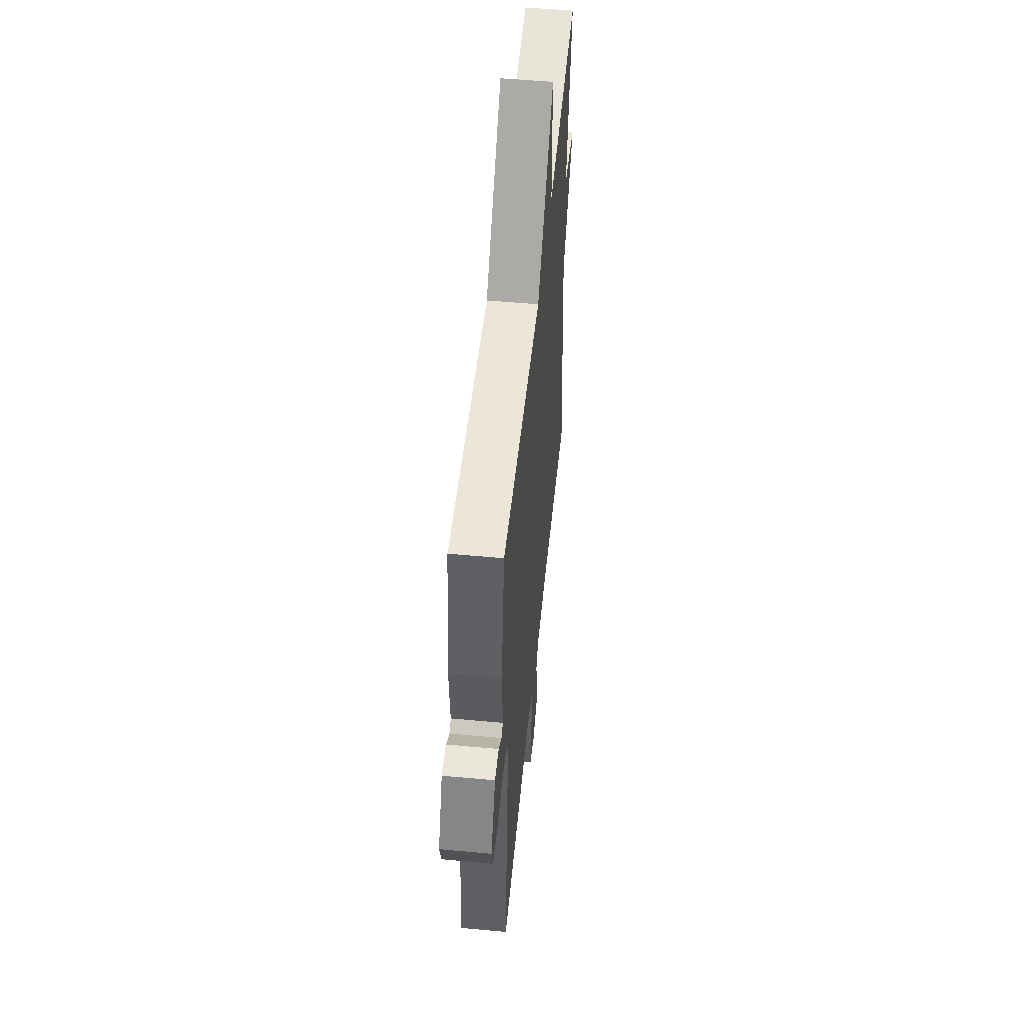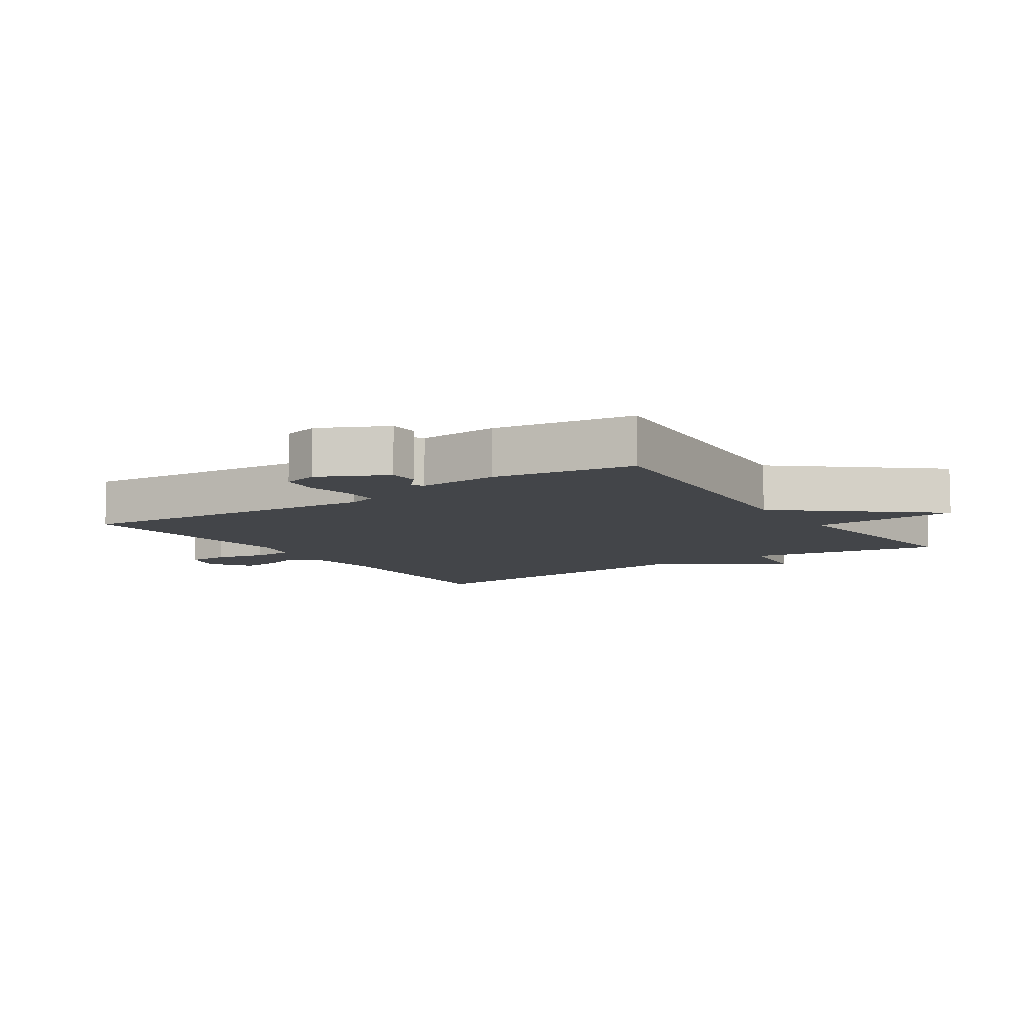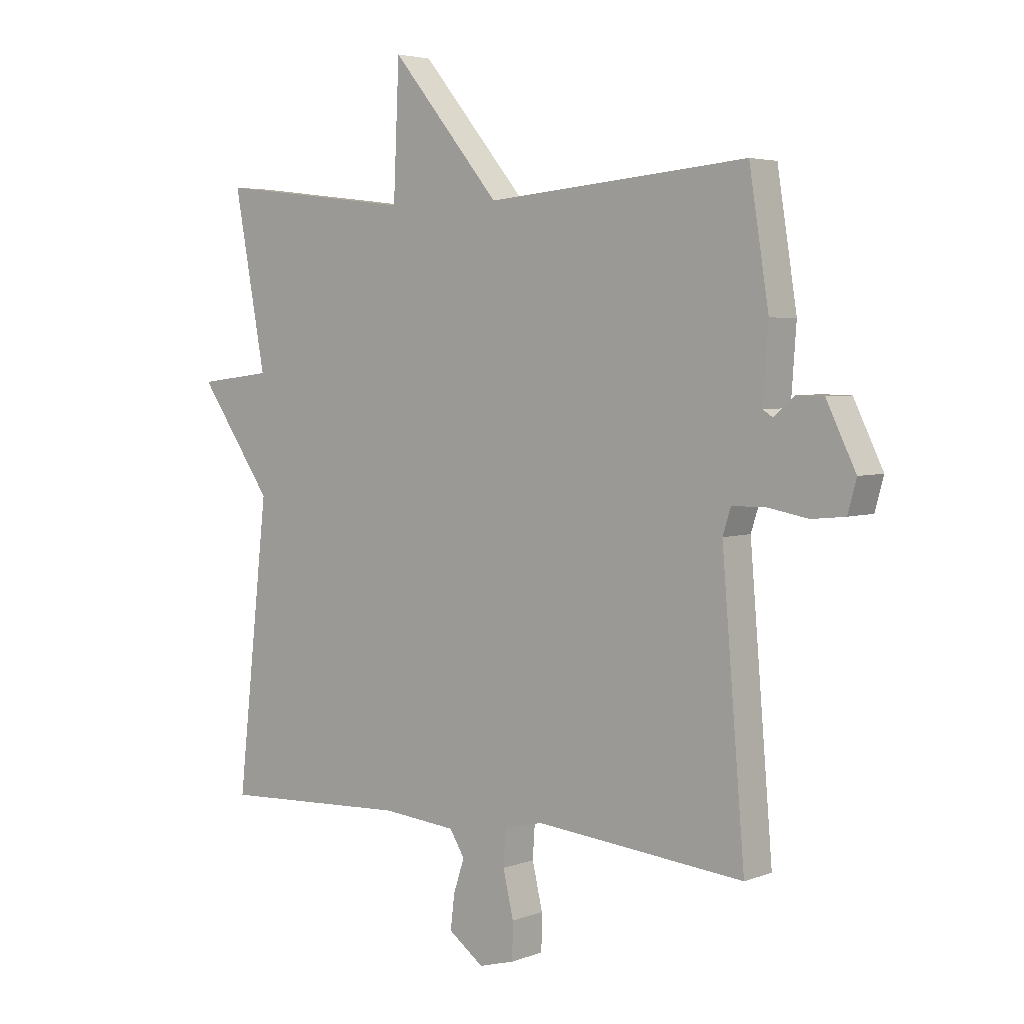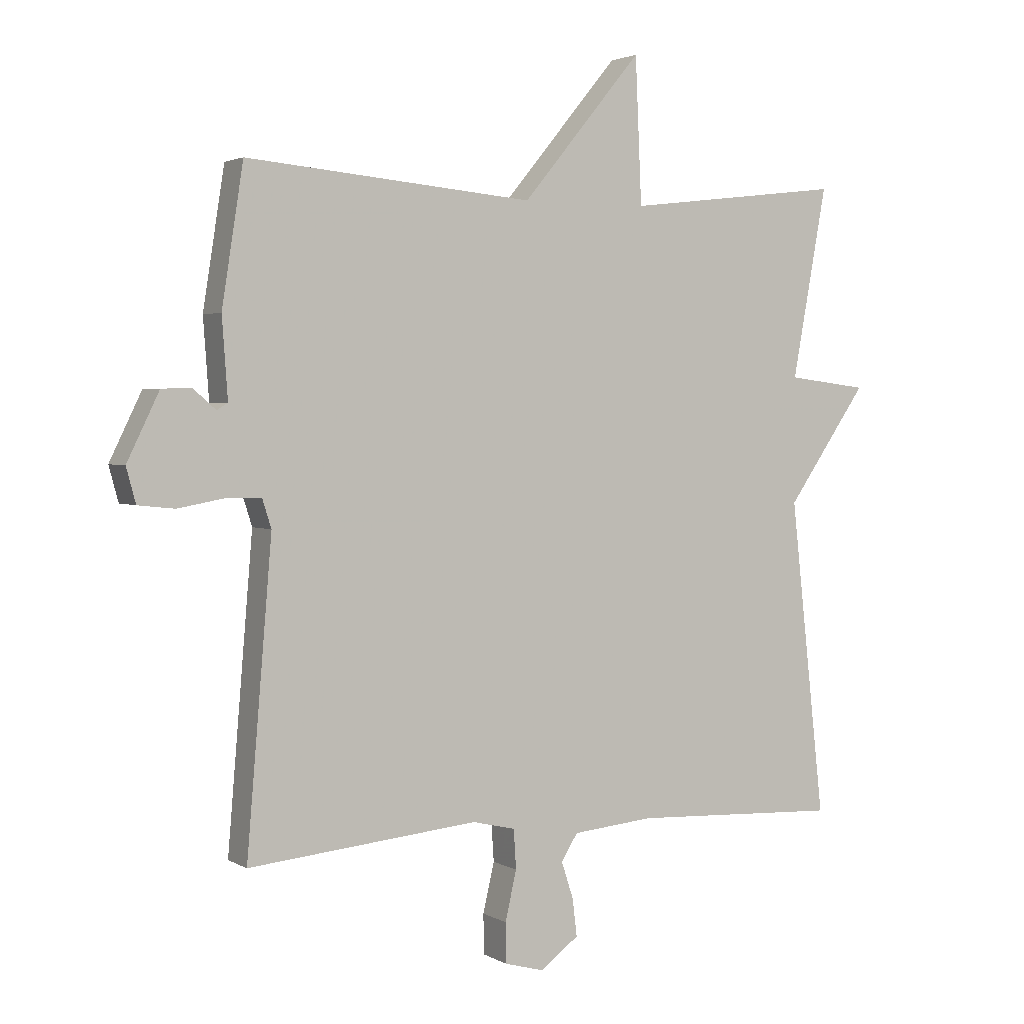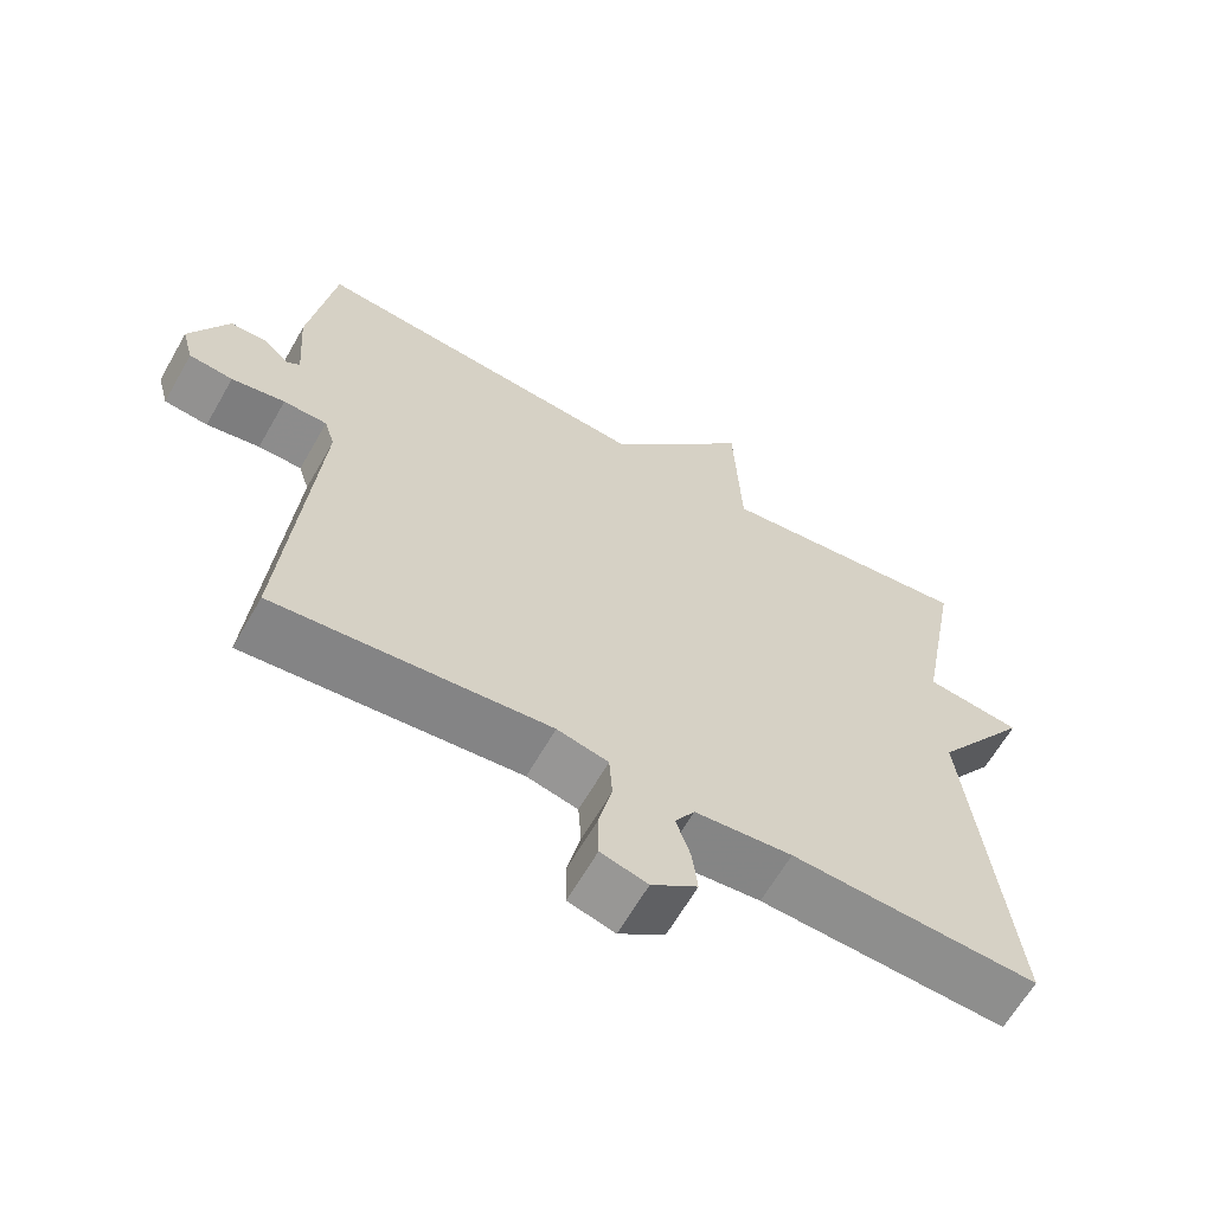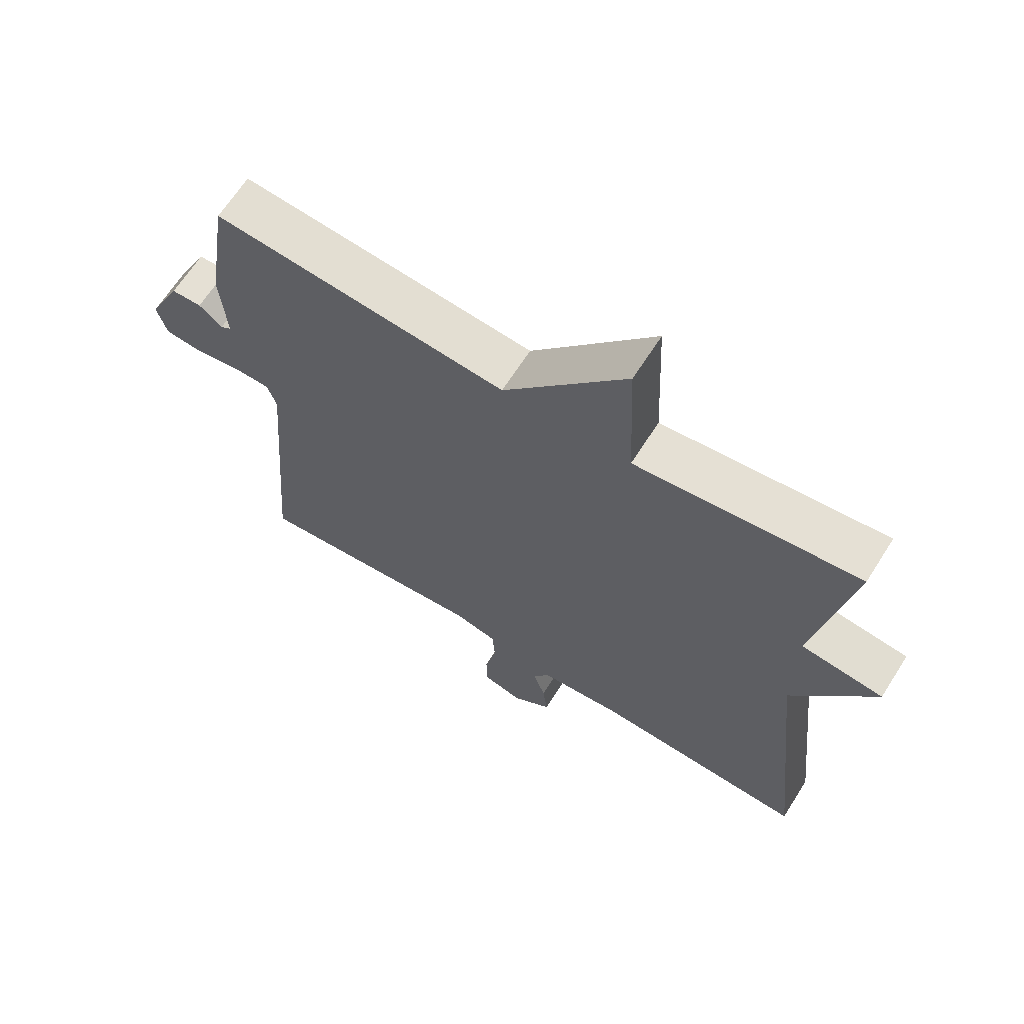
<metadata>
{"format":"obj","ext":"obj","renderer":"f3d","projection":"perspective","resolution":1024,"background":"white","views":[{"elev":53.2,"azim":-84.3,"up":"+Z"},{"elev":-8.6,"azim":-56.2,"up":"+Y"},{"elev":4.1,"azim":-140.4,"up":"+Z"},{"elev":2.5,"azim":-29.1,"up":"+Z"},{"elev":-63.9,"azim":-29.7,"up":"+Z"},{"elev":65.7,"azim":32.4,"up":"+Z"}]}
</metadata>
<code>
v -0.5 0.07 -0.5
v -0.46 0.07 -0.021
v -0.474 0.07 0.023
v -0.532 0.07 0.024
v -0.603 0.07 0.011
v -0.661 0.07 0.017
v -0.676 0.07 0.072
v -0.625 0.07 0.177
v -0.578 0.07 0.178
v -0.542 0.07 0.147
v -0.525 0.07 0.158
v -0.534 0.07 0.283
v -0.5 0.07 0.5
v -0.045 0.07 0.459
v 0.145 0.07 0.688
v 0.155 0.07 0.459
v 0.5 0.07 0.5
v 0.445 0.07 0.199
v 0.573 0.07 0.183
v 0.445 0.07 -0.001
v 0.5 0.07 -0.5
v 0.171 0.07 -0.485
v 0.042 0.07 -0.497
v 0.016 0.07 -0.539
v 0.035 0.07 -0.597
v 0.042 0.07 -0.656
v -0.019 0.07 -0.701
v -0.081 0.07 -0.684
v -0.082 0.07 -0.621
v -0.064 0.07 -0.543
v -0.068 0.07 -0.481
v -0.136 0.07 -0.465
v -0.5 0 -0.5
v -0.46 0 -0.021
v -0.474 0 0.023
v -0.532 0 0.024
v -0.603 0 0.011
v -0.661 0 0.017
v -0.676 0 0.072
v -0.625 0 0.177
v -0.578 0 0.178
v -0.542 0 0.147
v -0.525 0 0.158
v -0.534 0 0.283
v -0.5 0 0.5
v -0.045 0 0.459
v 0.145 0 0.688
v 0.155 0 0.459
v 0.5 0 0.5
v 0.445 0 0.199
v 0.573 0 0.183
v 0.445 0 -0.001
v 0.5 0 -0.5
v 0.171 0 -0.485
v 0.042 0 -0.497
v 0.016 0 -0.539
v 0.035 0 -0.597
v 0.042 0 -0.656
v -0.019 0 -0.701
v -0.081 0 -0.684
v -0.082 0 -0.621
v -0.064 0 -0.543
v -0.068 0 -0.481
v -0.136 0 -0.465
f 28 29 30
f 27 28 30
f 26 27 30
f 25 26 30
f 24 25 30
f 23 24 30 31
f 22 23 31 32
f 20 21 22 32
f 32 1 2
f 20 32 2
f 19 20 2
f 18 19 2
f 14 15 16
f 11 12 13 14
f 10 11 14 16
f 8 9 10
f 7 8 10
f 6 7 10
f 5 6 10
f 4 5 10
f 16 17 18
f 10 16 18
f 4 10 18
f 3 4 18
f 2 3 18
f 62 61 60
f 62 60 59
f 62 59 58
f 62 58 57
f 62 57 56
f 63 62 56 55
f 64 63 55 54
f 64 54 53 52
f 34 33 64
f 34 64 52
f 34 52 51
f 34 51 50
f 48 47 46
f 46 45 44 43
f 48 46 43 42
f 42 41 40
f 42 40 39
f 42 39 38
f 42 38 37
f 42 37 36
f 50 49 48
f 50 48 42
f 50 42 36
f 50 36 35
f 50 35 34
f 1 33 34 2
f 2 34 35 3
f 3 35 36 4
f 4 36 37 5
f 5 37 38 6
f 6 38 39 7
f 7 39 40 8
f 8 40 41 9
f 9 41 42 10
f 10 42 43 11
f 11 43 44 12
f 12 44 45 13
f 13 45 46 14
f 14 46 47 15
f 15 47 48 16
f 16 48 49 17
f 17 49 50 18
f 18 50 51 19
f 19 51 52 20
f 20 52 53 21
f 21 53 54 22
f 22 54 55 23
f 23 55 56 24
f 24 56 57 25
f 25 57 58 26
f 26 58 59 27
f 27 59 60 28
f 28 60 61 29
f 29 61 62 30
f 30 62 63 31
f 31 63 64 32
f 32 64 33 1

</code>
